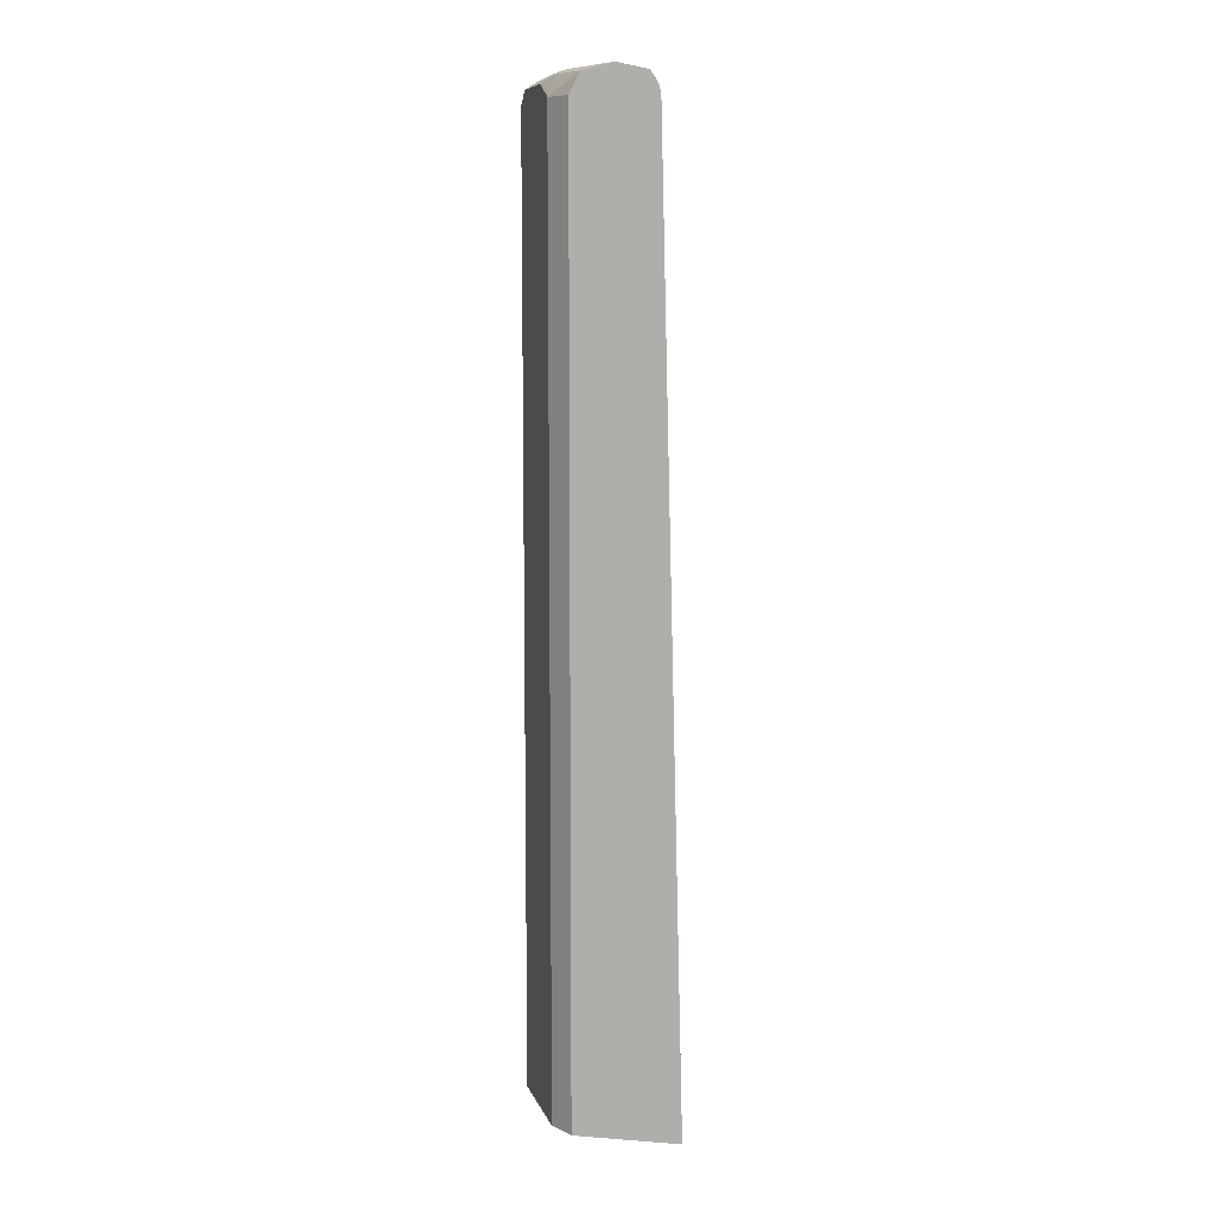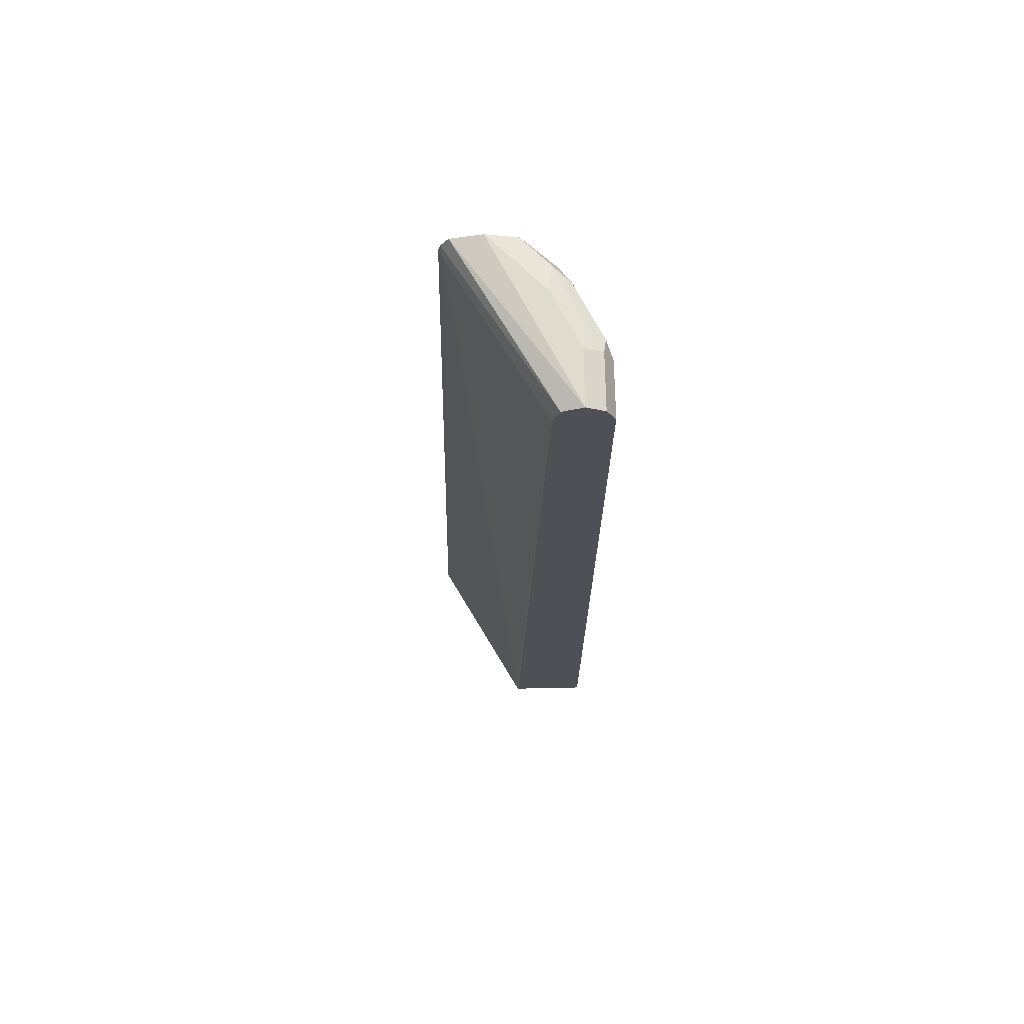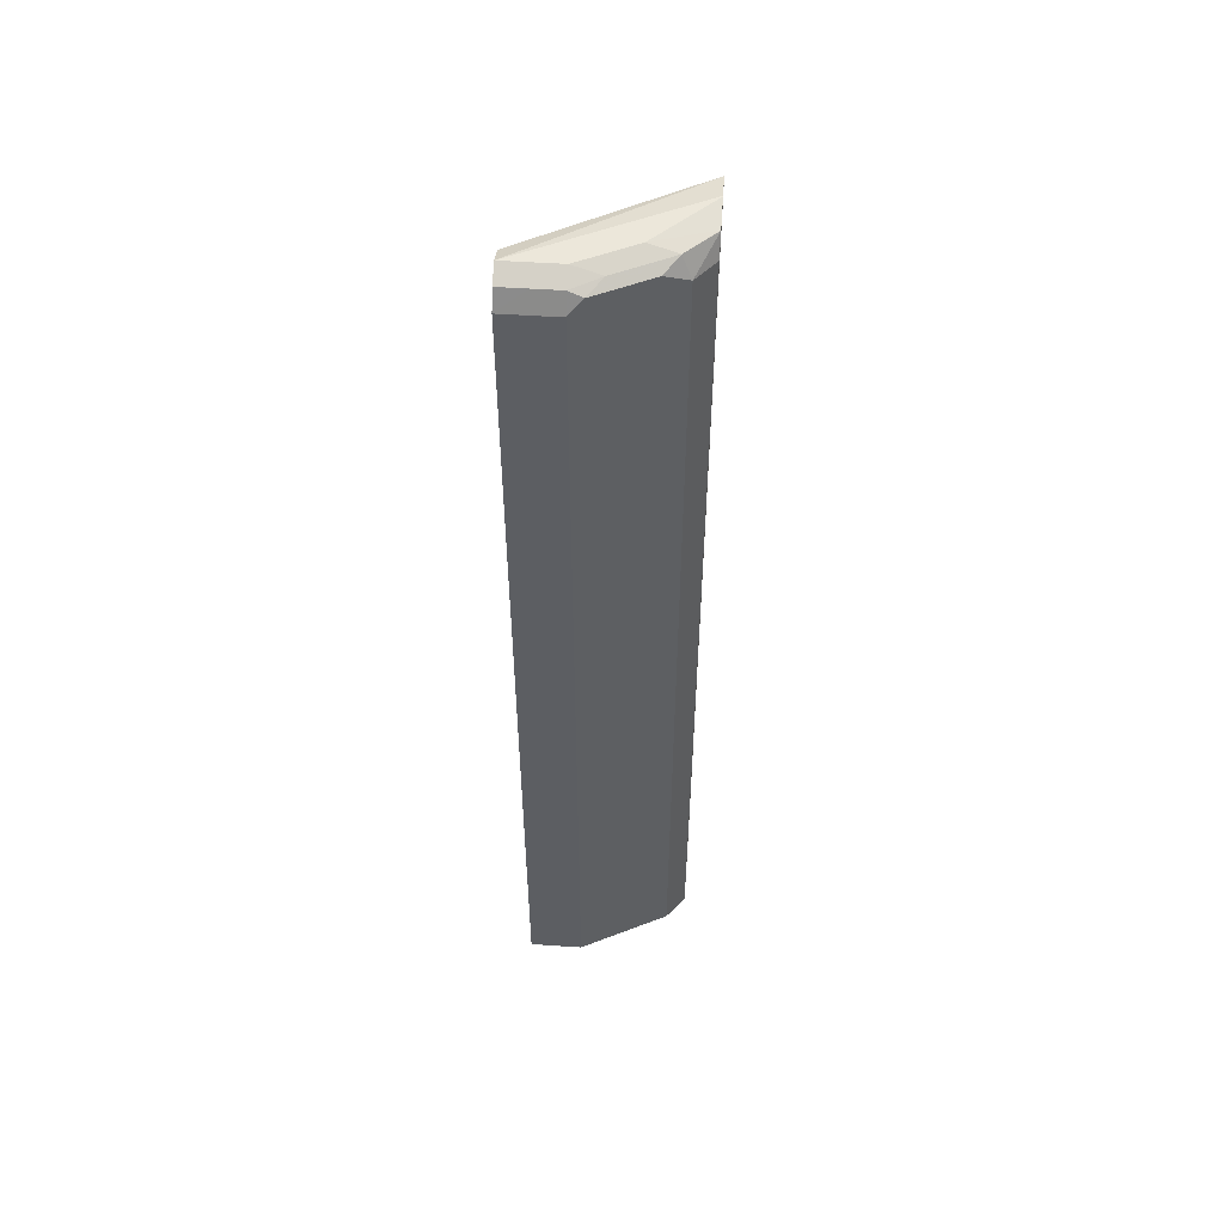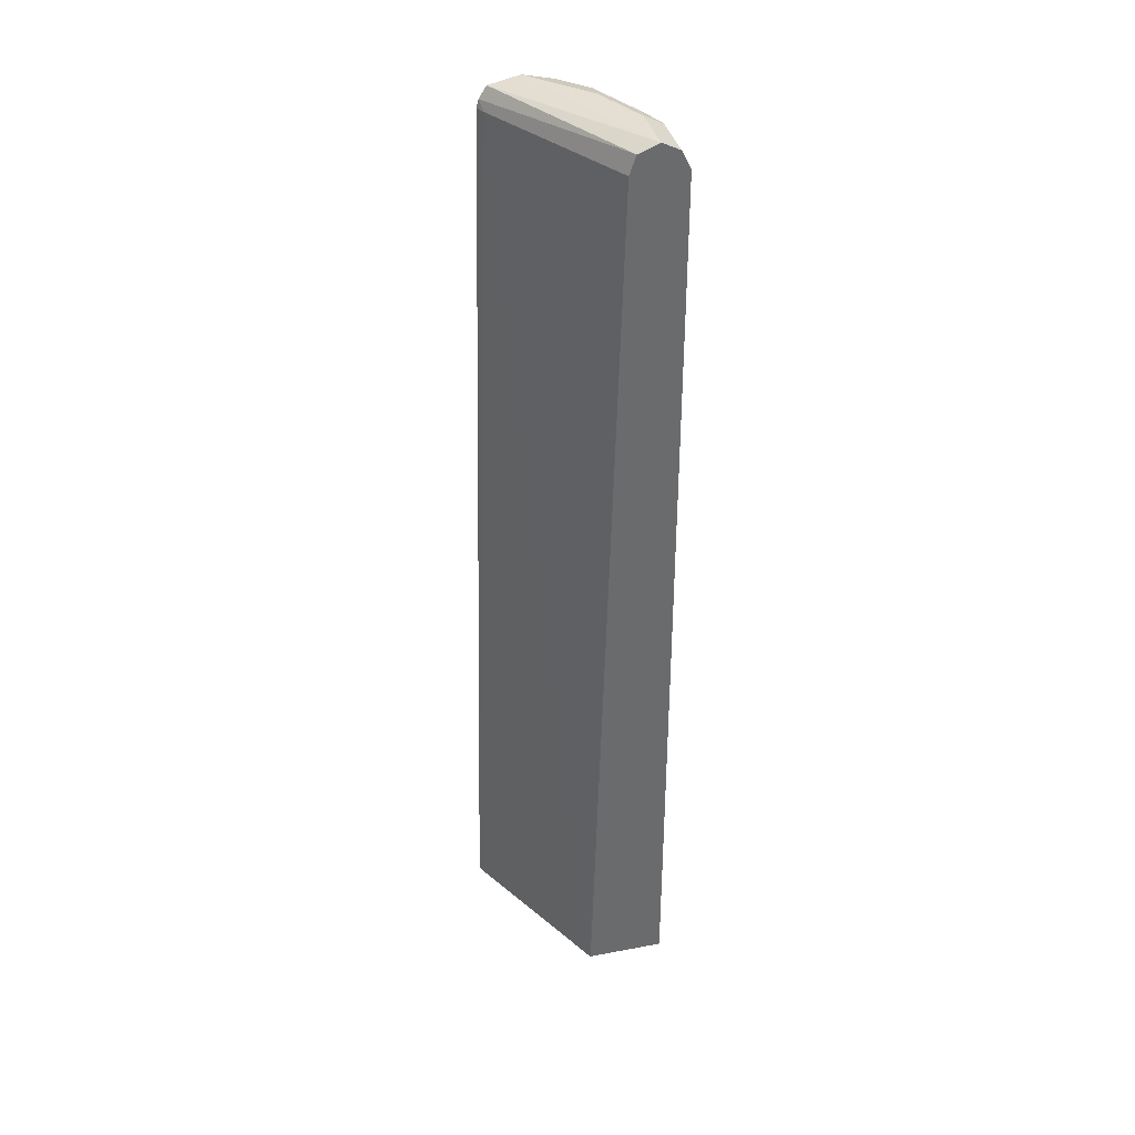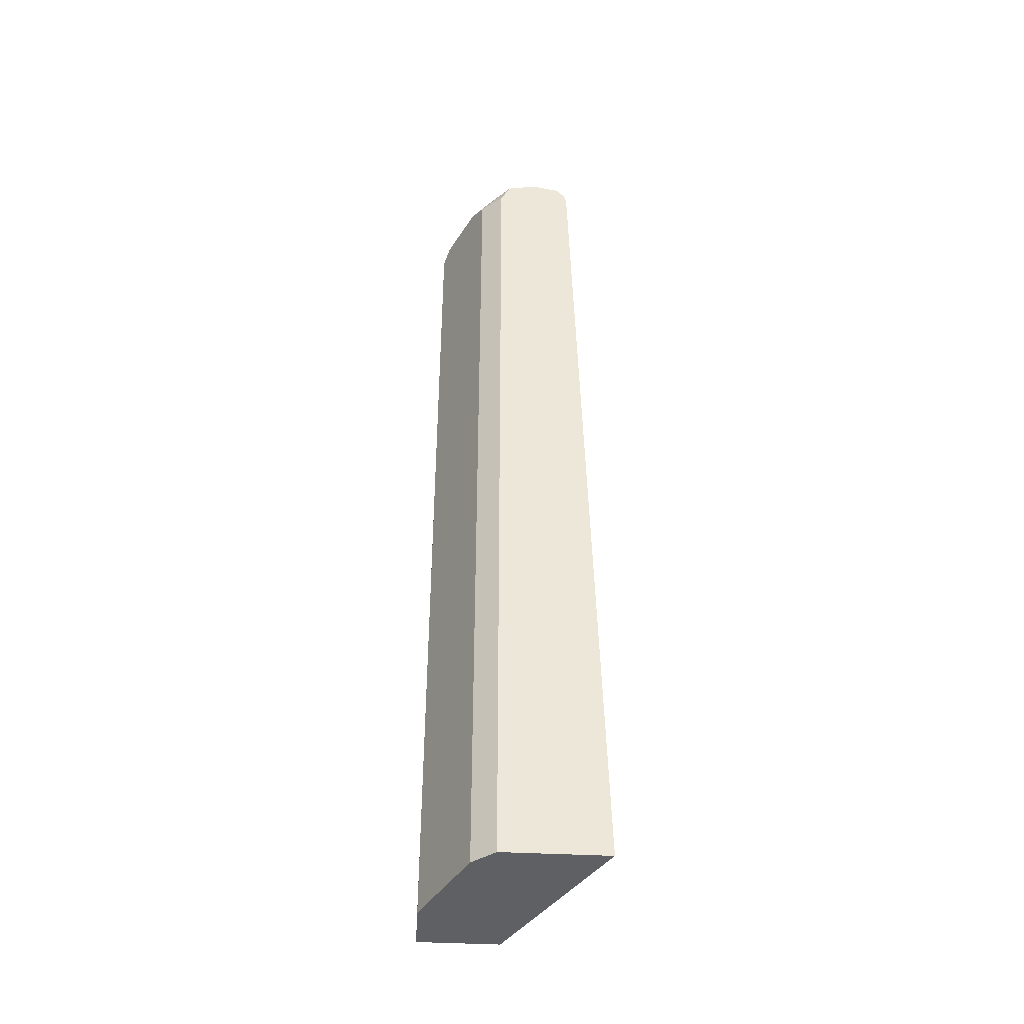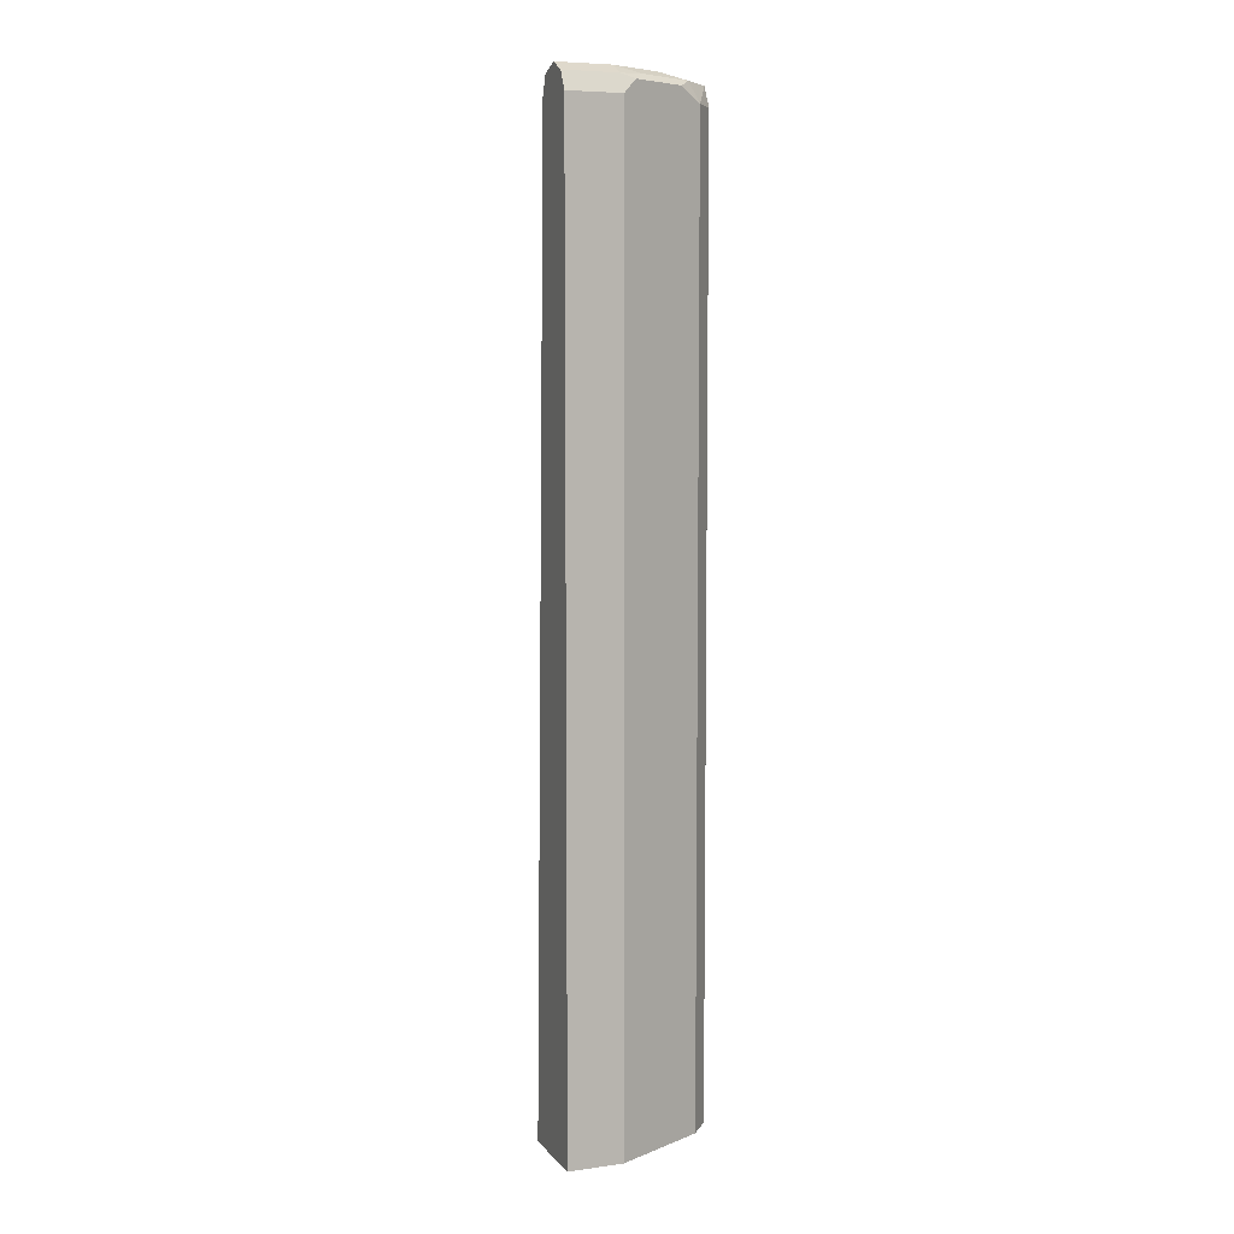
<metadata>
{"format":"obj","ext":"obj","renderer":"f3d","projection":"perspective","resolution":1024,"background":"white","views":[{"elev":8.9,"azim":11.1,"up":"+Y"},{"elev":70.5,"azim":178.8,"up":"+Y"},{"elev":52.3,"azim":-85.9,"up":"+Y"},{"elev":37.1,"azim":166.3,"up":"+Y"},{"elev":-42.9,"azim":-3.5,"up":"+Y"},{"elev":6.9,"azim":-111.5,"up":"+Y"}]}
</metadata>
<code>
v -0.519 -0.5171 0.3263
v -0.519 -0.5171 0.3893
v -0.519 -0.517 0.3244
v -0.5143 -0.5171 0.3244
v -0.465 -0.5171 0.4974
v -0.4785 0.6325 0.4704
v -0.519 0.6163 0.3893
v -0.519 0.6163 0.3244
v -0.4236 -0.5171 0.3244
v -0.4375 -0.5171 0.5199
v -0.465 0.6163 0.4974
v -0.4582 0.6406 0.4866
v -0.5109 0.6325 0.4055
v -0.5082 0.638 0.3893
v -0.5082 0.638 0.3569
v -0.5082 0.638 0.3244
v -0.4222 -0.5171 0.3261
v -0.4541 0.6163 0.3244
v -0.3121 -0.5171 0.5199
v -0.4375 0.6163 0.5199
v -0.4254 0.6406 0.5199
v -0.4248 0.6408 0.5199
v -0.4541 0.6488 0.4541
v -0.4866 0.6488 0.3893
v -0.4906 0.6406 0.4217
v -0.4866 0.6488 0.3244
v -0.346 0.6163 0.5082
v -0.462 0.6386 0.3244
v -0.3402 0.6163 0.5199
v -0.3893 0.6488 0.5199
v -0.3884 0.6488 0.5199
v -0.3569 0.6417 0.5199
v -0.3519 0.6406 0.5199
v -0.3427 0.6263 0.5199
f 14 25 24
f 13 25 14
f 12 25 13
f 12 24 25
f 12 23 24
f 12 22 23
f 10 21 20
f 11 21 12
f 11 20 21
f 10 22 21
f 10 30 22
f 14 24 26
f 10 31 30
f 12 21 22
f 14 26 15
f 26 31 32
f 17 18 27
f 17 27 19
f 18 28 27
f 19 27 29
f 22 30 23
f 23 30 31
f 23 31 26
f 23 26 24
f 26 32 33
f 26 33 28
f 27 28 34
f 27 34 29
f 28 33 34
f 10 32 31
f 15 26 16
f 10 33 32
f 6 13 7
f 10 29 34
f 1 2 7
f 1 7 8
f 10 34 33
f 1 3 4
f 1 4 9
f 1 9 17
f 1 17 19
f 1 19 10
f 1 10 5
f 1 5 2
f 2 5 6
f 2 6 7
f 3 8 16
f 3 16 26
f 3 26 28
f 1 8 3
f 3 18 9
f 3 28 18
f 10 19 29
f 8 15 16
f 7 15 8
f 7 14 15
f 7 13 14
f 9 18 17
f 6 12 13
f 6 11 12
f 5 11 6
f 5 20 11
f 5 10 20
f 3 9 4

</code>
